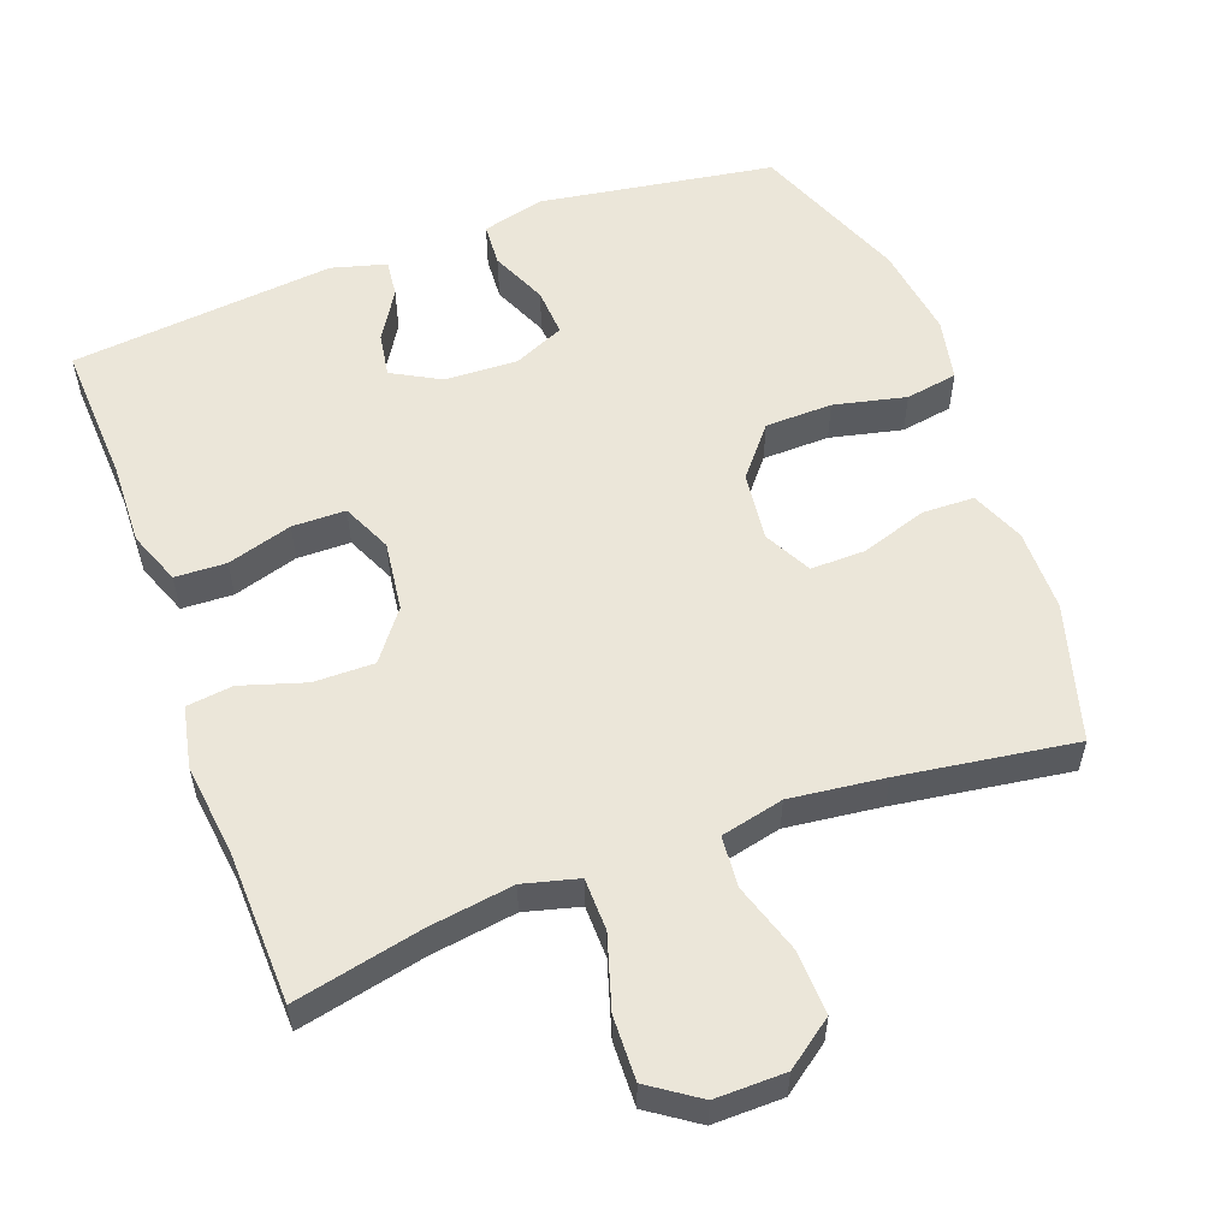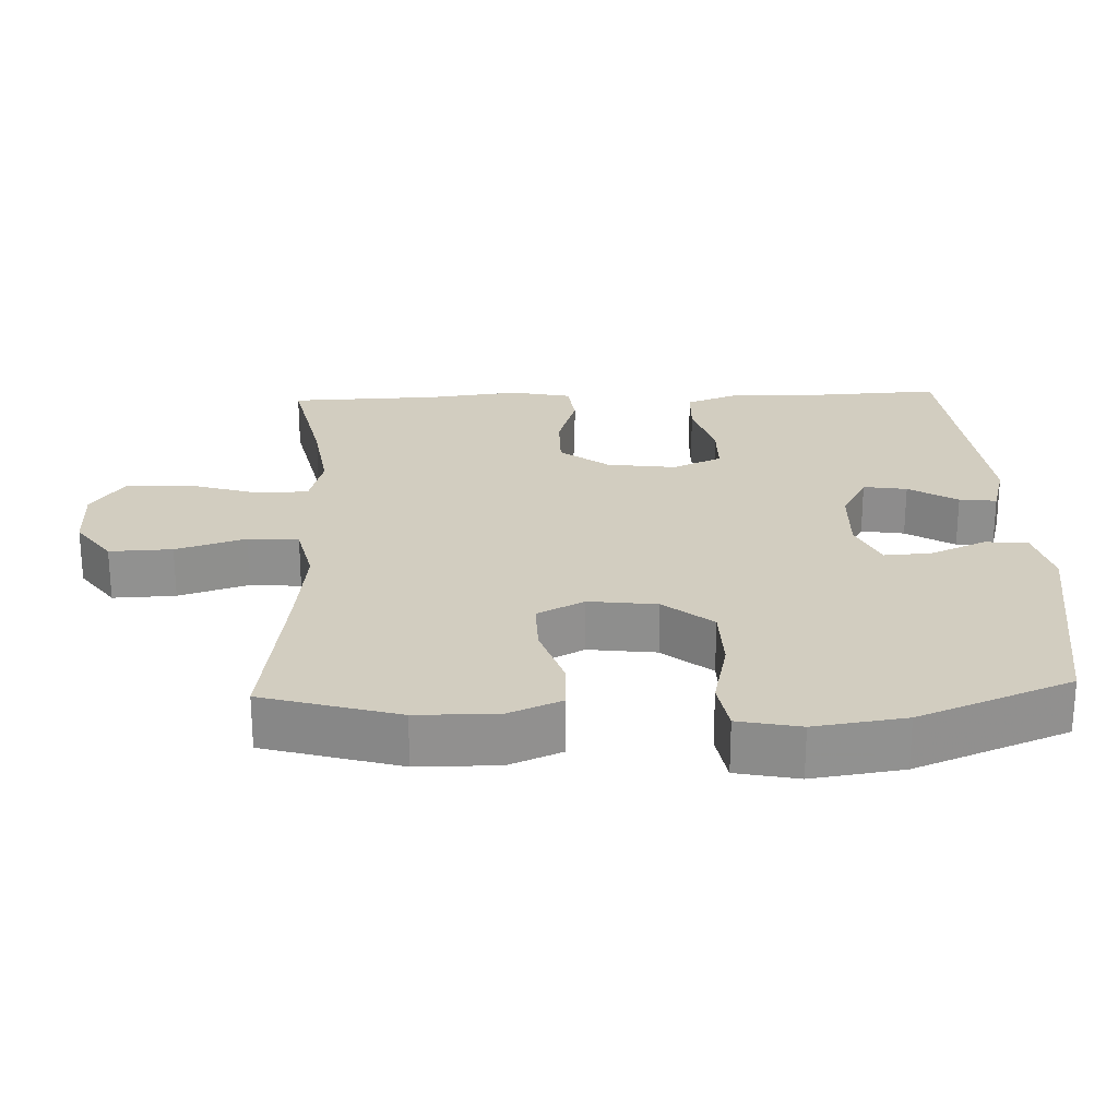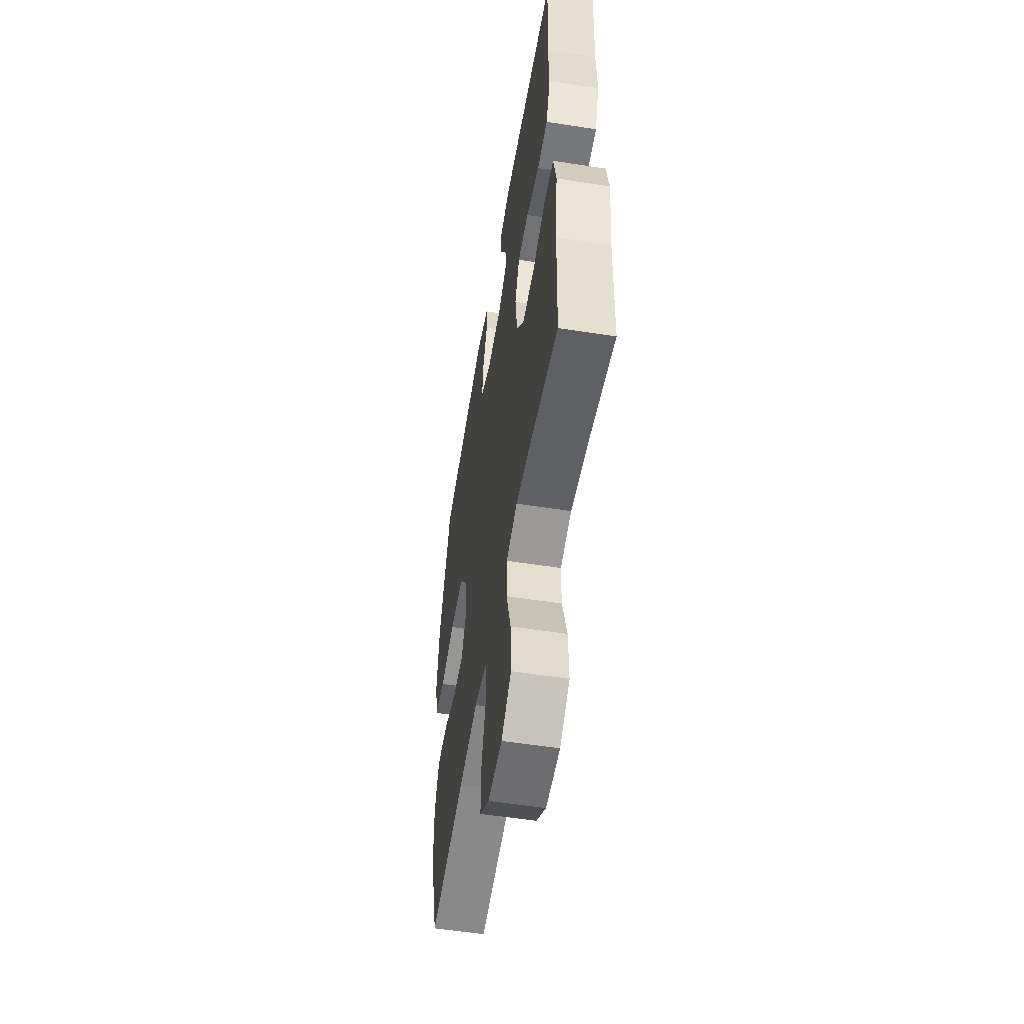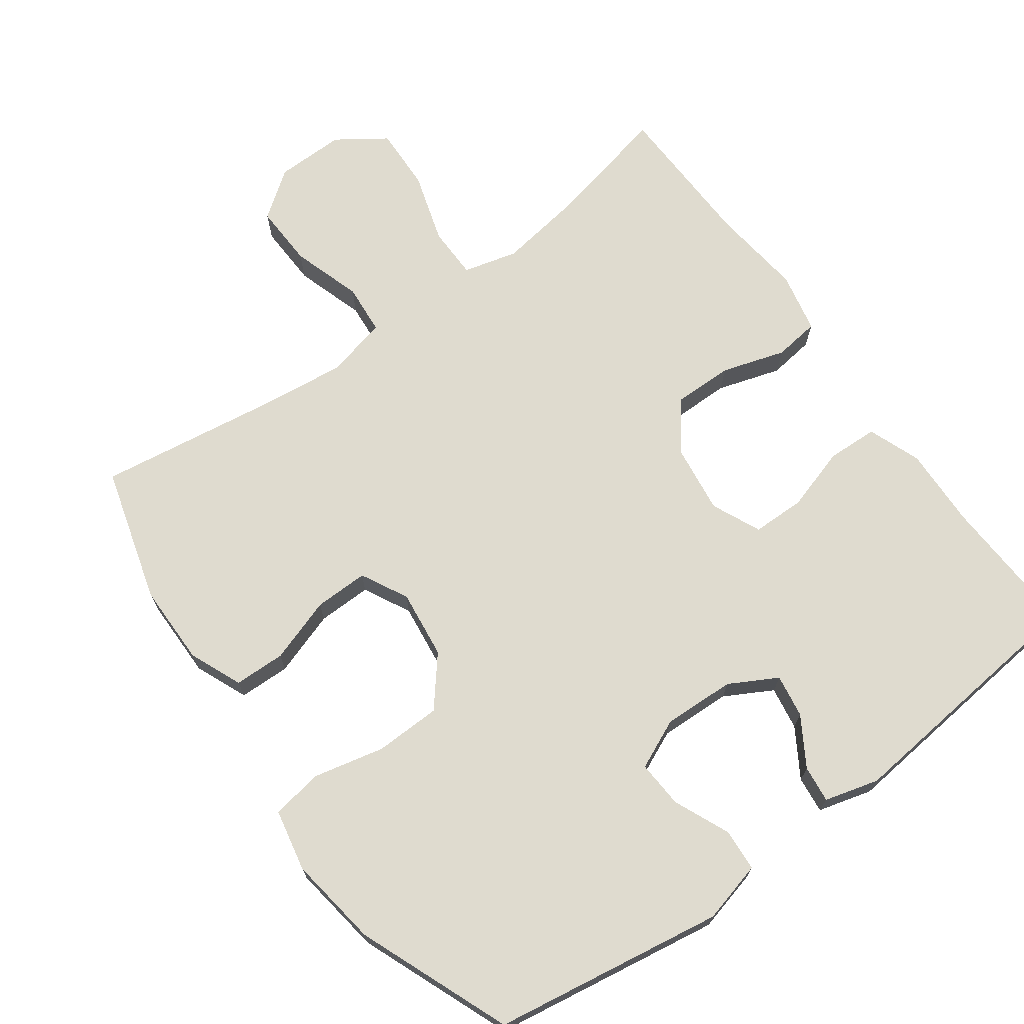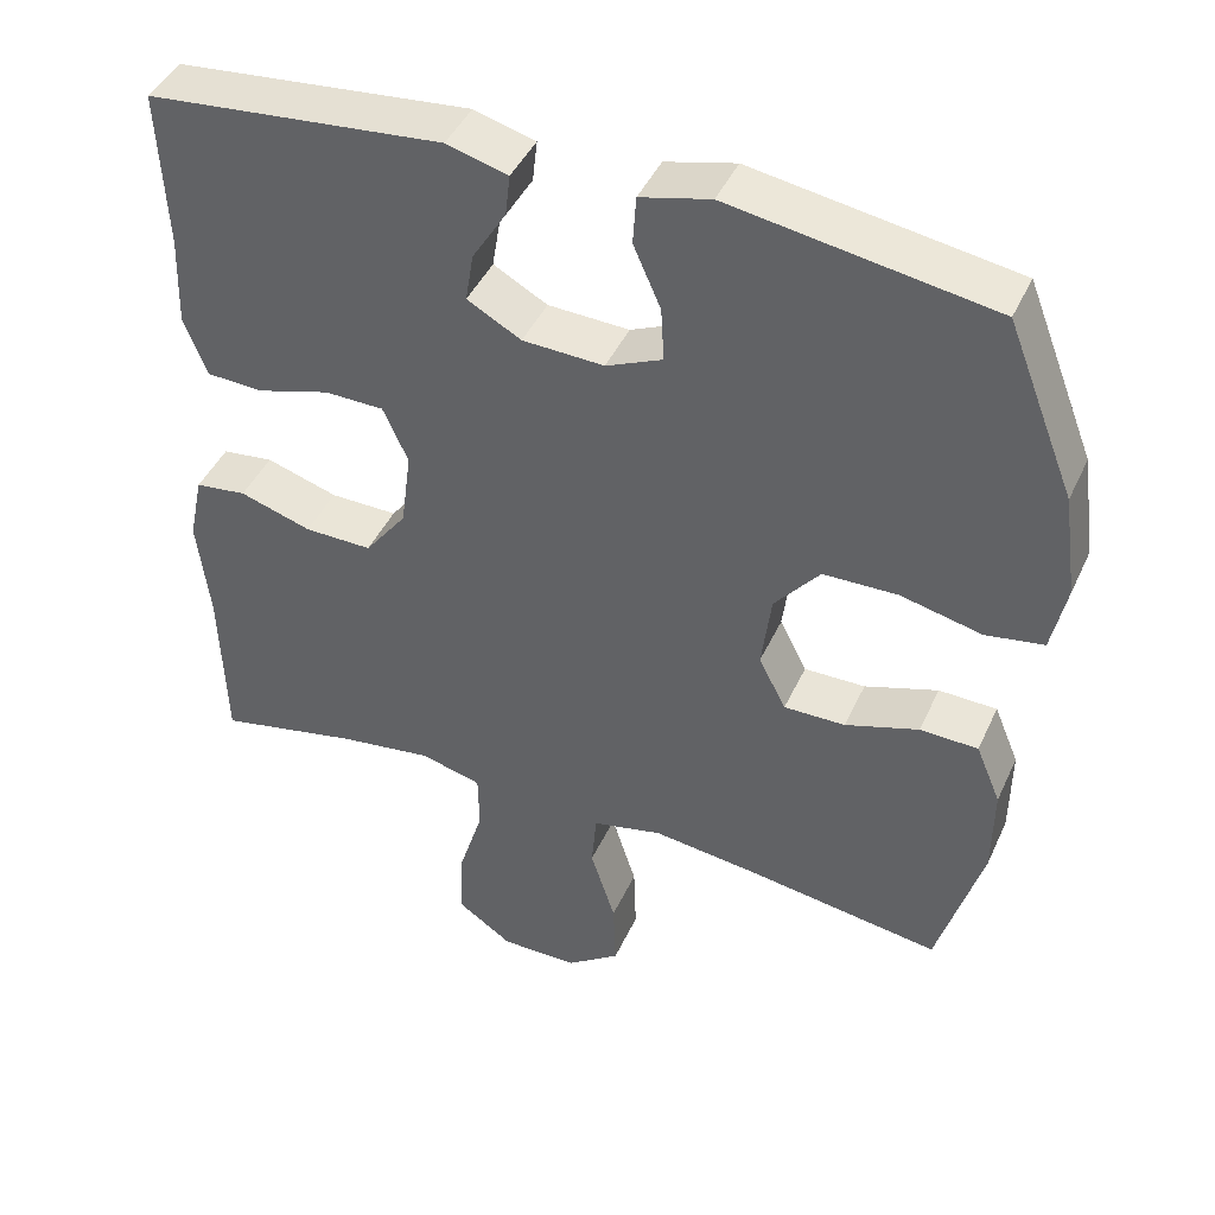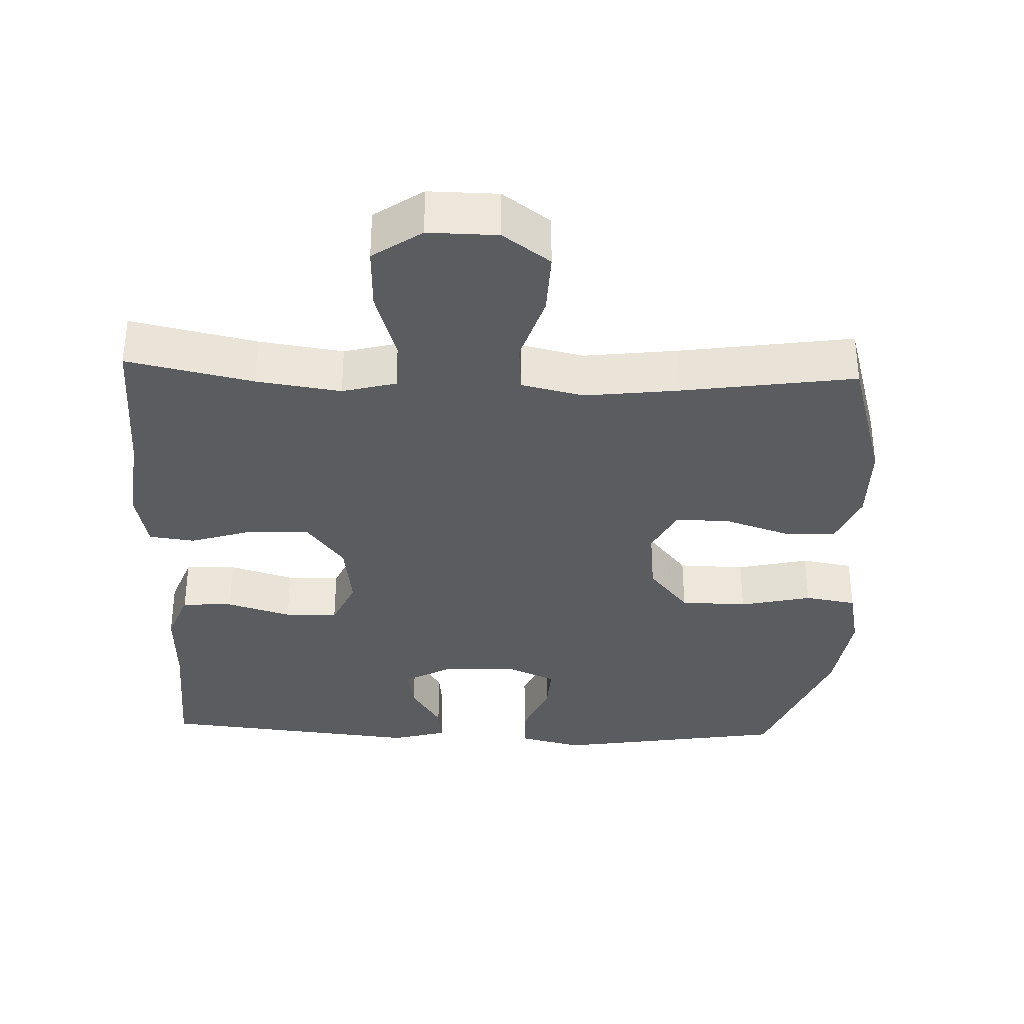
<metadata>
{"format":"obj","ext":"obj","renderer":"f3d","projection":"perspective","resolution":1024,"background":"white","views":[{"elev":56.0,"azim":159.6,"up":"+Y"},{"elev":24.5,"azim":-92.3,"up":"+Y"},{"elev":-54.7,"azim":80.6,"up":"+Z"},{"elev":70.3,"azim":-36.1,"up":"+Y"},{"elev":43.8,"azim":-156.5,"up":"+Z"},{"elev":-34.6,"azim":177.8,"up":"+Y"}]}
</metadata>
<code>
v -0.5 0.07 -0.5
v -0.555 0.07 -0.31
v -0.556 0.07 -0.196
v -0.525 0.07 -0.122
v -0.453 0.07 -0.12
v -0.362 0.07 -0.15
v -0.286 0.07 -0.151
v -0.252 0.07 -0.085
v -0.264 0.07 0.011
v -0.32 0.07 0.079
v -0.413 0.07 0.081
v -0.513 0.07 0.058
v -0.585 0.07 0.07
v -0.603 0.07 0.157
v -0.585 0.07 0.285
v -0.5 0.07 0.5
v -0.176 0.07 0.552
v -0.089 0.07 0.53
v -0.085 0.07 0.47
v -0.119 0.07 0.392
v -0.123 0.07 0.325
v -0.053 0.07 0.294
v 0.048 0.07 0.298
v 0.115 0.07 0.335
v 0.105 0.07 0.396
v 0.063 0.07 0.464
v 0.057 0.07 0.516
v 0.133 0.07 0.537
v 0.5 0.07 0.5
v 0.491 0.07 0.303
v 0.495 0.07 0.189
v 0.467 0.07 0.115
v 0.396 0.07 0.112
v 0.306 0.07 0.139
v 0.232 0.07 0.138
v 0.201 0.07 0.069
v 0.214 0.07 -0.028
v 0.266 0.07 -0.096
v 0.35 0.07 -0.095
v 0.439 0.07 -0.067
v 0.503 0.07 -0.075
v 0.521 0.07 -0.16
v 0.506 0.07 -0.29
v 0.5 0.07 -0.5
v 0.324 0.07 -0.462
v 0.206 0.07 -0.445
v 0.13 0.07 -0.465
v 0.129 0.07 -0.538
v 0.16 0.07 -0.638
v 0.163 0.07 -0.727
v 0.095 0.07 -0.774
v -0.002 0.07 -0.773
v -0.068 0.07 -0.725
v -0.065 0.07 -0.637
v -0.034 0.07 -0.539
v -0.04 0.07 -0.468
v -0.127 0.07 -0.448
v -0.258 0.07 -0.464
v -0.5 0 -0.5
v -0.555 0 -0.31
v -0.556 0 -0.196
v -0.525 0 -0.122
v -0.453 0 -0.12
v -0.362 0 -0.15
v -0.286 0 -0.151
v -0.252 0 -0.085
v -0.264 0 0.011
v -0.32 0 0.079
v -0.413 0 0.081
v -0.513 0 0.058
v -0.585 0 0.07
v -0.603 0 0.157
v -0.585 0 0.285
v -0.5 0 0.5
v -0.176 0 0.552
v -0.089 0 0.53
v -0.085 0 0.47
v -0.119 0 0.392
v -0.123 0 0.325
v -0.053 0 0.294
v 0.048 0 0.298
v 0.115 0 0.335
v 0.105 0 0.396
v 0.063 0 0.464
v 0.057 0 0.516
v 0.133 0 0.537
v 0.5 0 0.5
v 0.491 0 0.303
v 0.495 0 0.189
v 0.467 0 0.115
v 0.396 0 0.112
v 0.306 0 0.139
v 0.232 0 0.138
v 0.201 0 0.069
v 0.214 0 -0.028
v 0.266 0 -0.096
v 0.35 0 -0.095
v 0.439 0 -0.067
v 0.503 0 -0.075
v 0.521 0 -0.16
v 0.506 0 -0.29
v 0.5 0 -0.5
v 0.324 0 -0.462
v 0.206 0 -0.445
v 0.13 0 -0.465
v 0.129 0 -0.538
v 0.16 0 -0.638
v 0.163 0 -0.727
v 0.095 0 -0.774
v -0.002 0 -0.773
v -0.068 0 -0.725
v -0.065 0 -0.637
v -0.034 0 -0.539
v -0.04 0 -0.468
v -0.127 0 -0.448
v -0.258 0 -0.464
f 52 53 54 55
f 52 55 56
f 51 52 56
f 48 49 50 51
f 47 48 51 56
f 46 47 56 57
f 43 44 45
f 43 45 46
f 42 43 46 57
f 39 40 41 42
f 38 39 42 57
f 31 32 33 34
f 30 31 34 35
f 29 30 35
f 28 29 35
f 25 26 27 28
f 24 25 28 35
f 23 24 35 36
f 17 18 19 20
f 17 20 21
f 16 17 21
f 15 16 21
f 14 15 21 22
f 11 12 13 14
f 10 11 14 22
f 3 4 5 6
f 3 6 7
f 58 1 2 3
f 58 3 7
f 37 38 57 58
f 37 58 7 8
f 36 37 8 9
f 22 23 36
f 9 10 22 36
f 113 112 111 110
f 114 113 110
f 114 110 109
f 109 108 107 106
f 114 109 106 105
f 115 114 105 104
f 103 102 101
f 104 103 101
f 115 104 101 100
f 100 99 98 97
f 115 100 97 96
f 92 91 90 89
f 93 92 89 88
f 93 88 87
f 93 87 86
f 86 85 84 83
f 93 86 83 82
f 94 93 82 81
f 78 77 76 75
f 79 78 75
f 79 75 74
f 79 74 73
f 80 79 73 72
f 72 71 70 69
f 80 72 69 68
f 64 63 62 61
f 65 64 61
f 61 60 59 116
f 65 61 116
f 116 115 96 95
f 66 65 116 95
f 67 66 95 94
f 94 81 80
f 94 80 68 67
f 1 59 60 2
f 2 60 61 3
f 3 61 62 4
f 4 62 63 5
f 5 63 64 6
f 6 64 65 7
f 7 65 66 8
f 8 66 67 9
f 9 67 68 10
f 10 68 69 11
f 11 69 70 12
f 12 70 71 13
f 13 71 72 14
f 14 72 73 15
f 15 73 74 16
f 16 74 75 17
f 17 75 76 18
f 18 76 77 19
f 19 77 78 20
f 20 78 79 21
f 21 79 80 22
f 22 80 81 23
f 23 81 82 24
f 24 82 83 25
f 25 83 84 26
f 26 84 85 27
f 27 85 86 28
f 28 86 87 29
f 29 87 88 30
f 30 88 89 31
f 31 89 90 32
f 32 90 91 33
f 33 91 92 34
f 34 92 93 35
f 35 93 94 36
f 36 94 95 37
f 37 95 96 38
f 38 96 97 39
f 39 97 98 40
f 40 98 99 41
f 41 99 100 42
f 42 100 101 43
f 43 101 102 44
f 44 102 103 45
f 45 103 104 46
f 46 104 105 47
f 47 105 106 48
f 48 106 107 49
f 49 107 108 50
f 50 108 109 51
f 51 109 110 52
f 52 110 111 53
f 53 111 112 54
f 54 112 113 55
f 55 113 114 56
f 56 114 115 57
f 57 115 116 58
f 58 116 59 1

</code>
